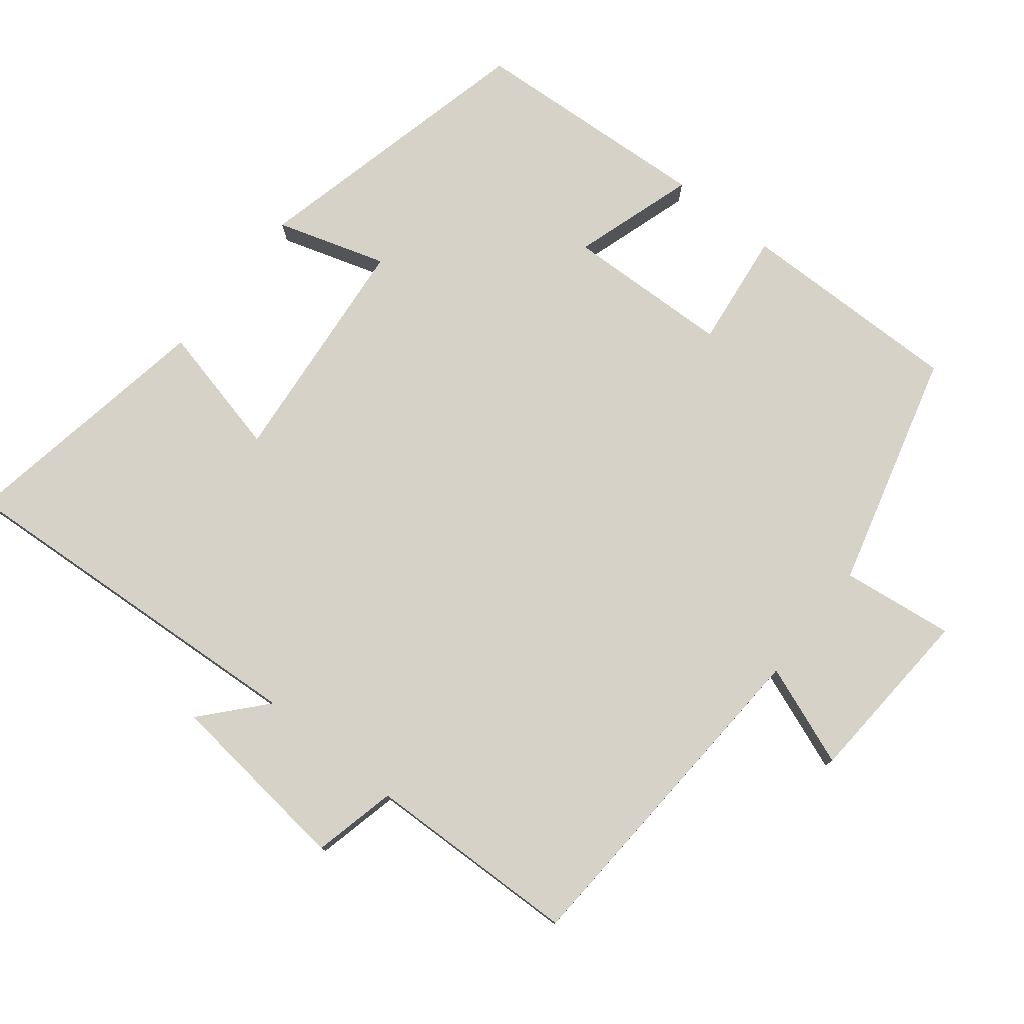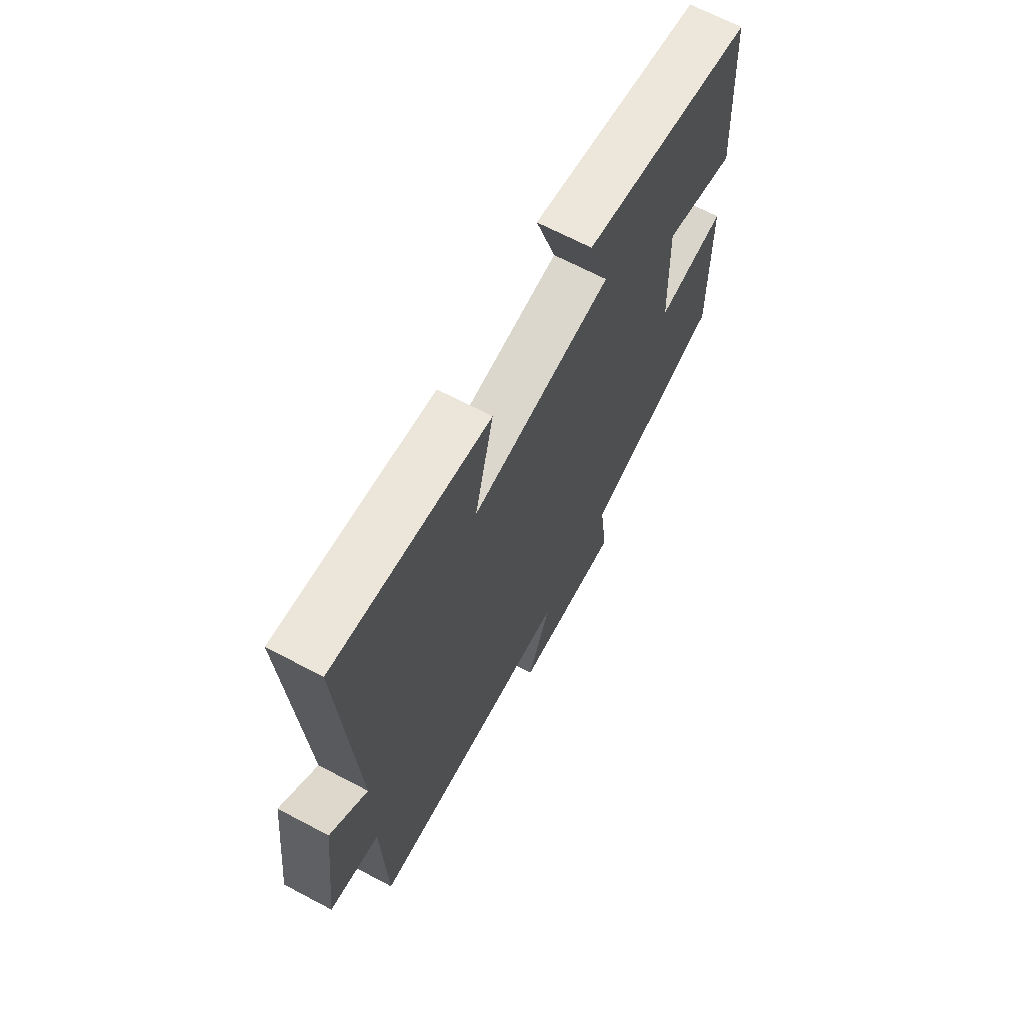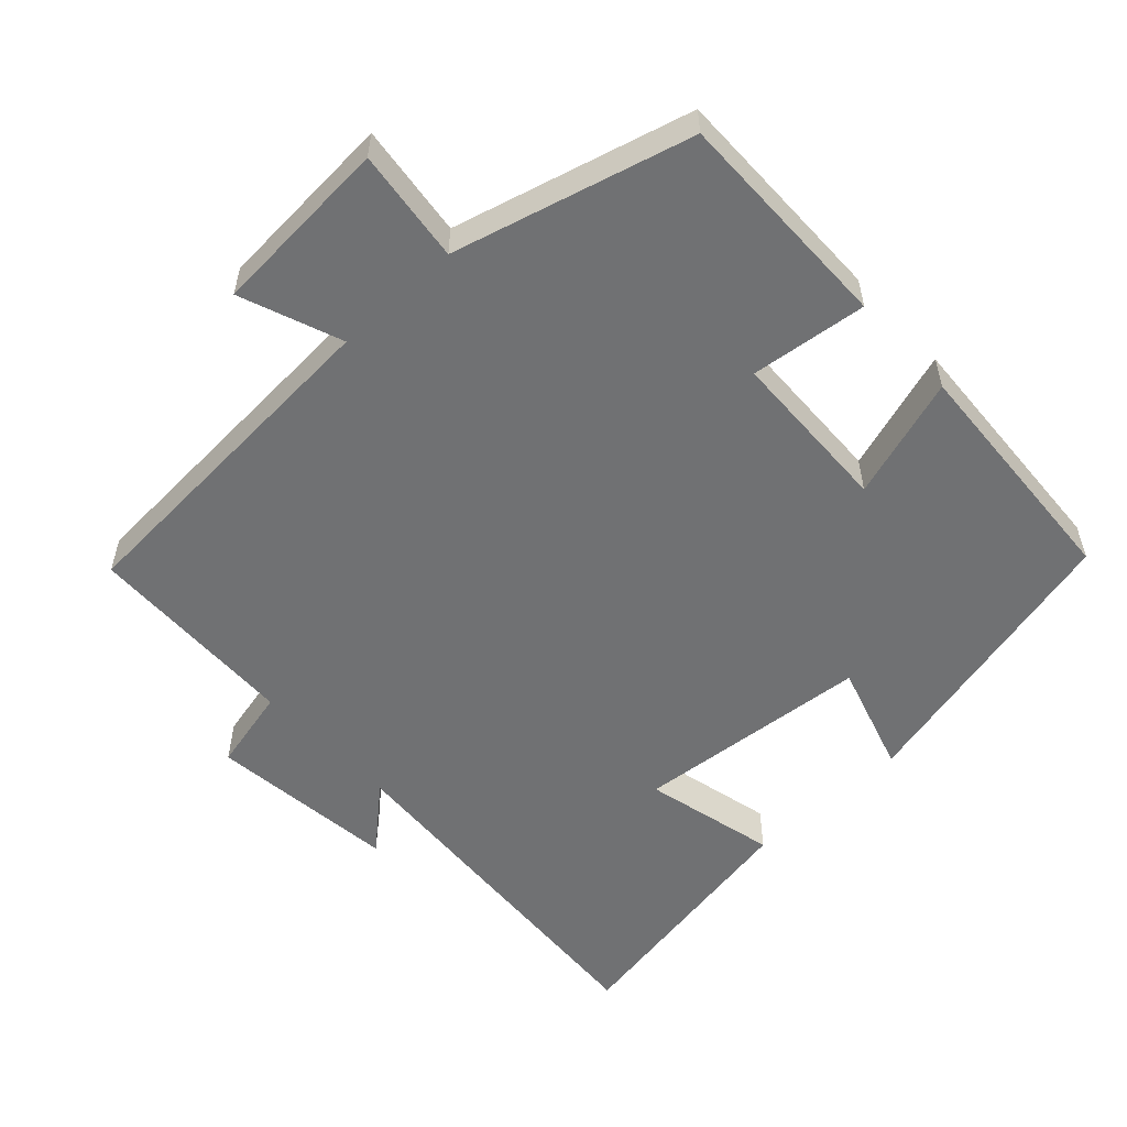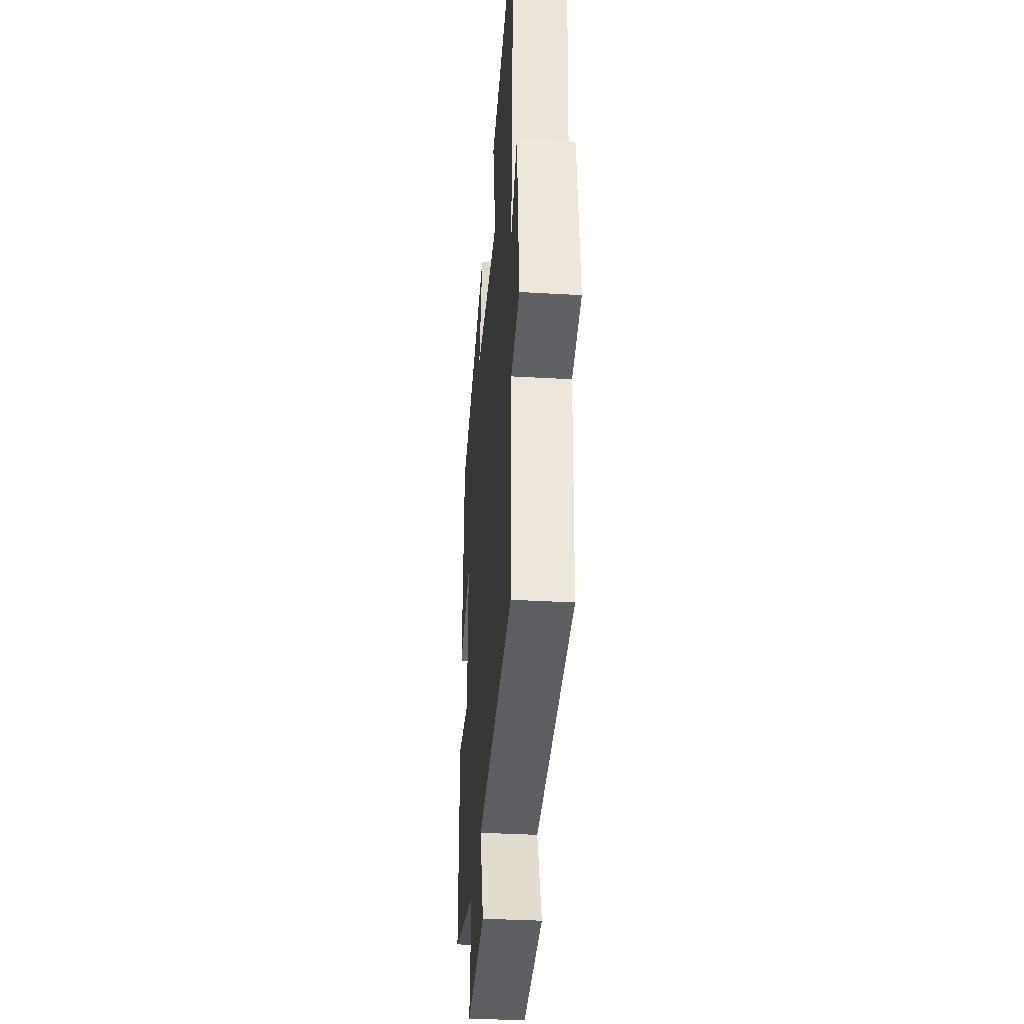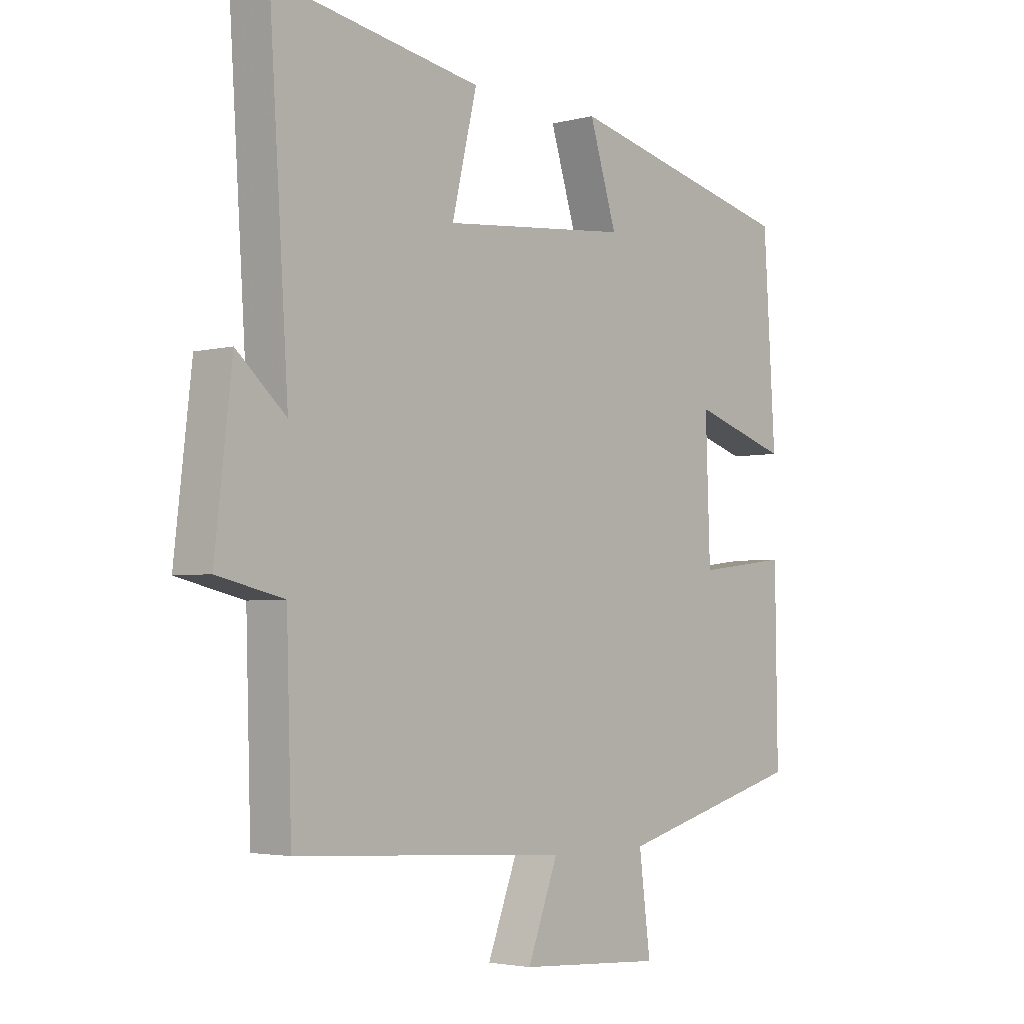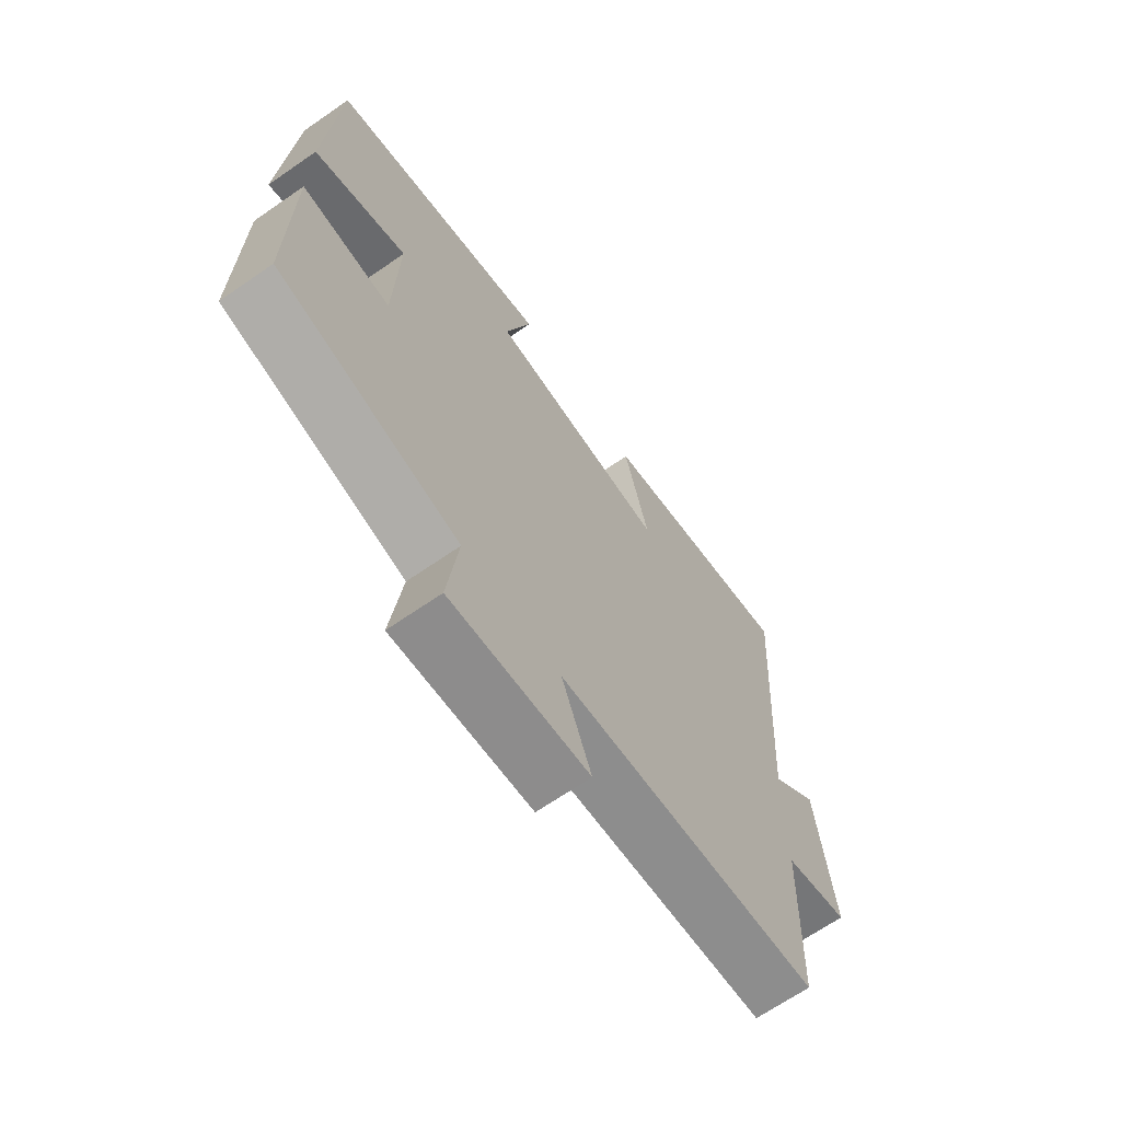
<metadata>
{"format":"obj","ext":"obj","renderer":"f3d","projection":"perspective","resolution":1024,"background":"white","views":[{"elev":77.7,"azim":128.5,"up":"+Y"},{"elev":67.3,"azim":117.9,"up":"+Z"},{"elev":-55.2,"azim":-137.0,"up":"+Y"},{"elev":-35.3,"azim":85.6,"up":"+Z"},{"elev":-3.4,"azim":131.0,"up":"+Z"},{"elev":-67.1,"azim":-55.2,"up":"+Z"}]}
</metadata>
<code>
v -0.479 0.07 0.403
v -0.07 0.07 0.5
v -0.118 0.07 0.346
v 0.212 0.07 0.314
v 0.168 0.07 0.5
v 0.534 0.07 0.563
v 0.5 0.07 0.042
v 0.587 0.07 0.119
v 0.617 0.07 -0.145
v 0.5 0.07 -0.172
v 0.491 0.07 -0.472
v 0.008 0.07 -0.5
v 0.062 0.07 -0.642
v -0.192 0.07 -0.658
v -0.172 0.07 -0.5
v -0.504 0.07 -0.41
v -0.5 0.07 -0.095
v -0.337 0.07 -0.115
v -0.329 0.07 0.117
v -0.5 0.07 0.063
v -0.479 0 0.403
v -0.07 0 0.5
v -0.118 0 0.346
v 0.212 0 0.314
v 0.168 0 0.5
v 0.534 0 0.563
v 0.5 0 0.042
v 0.587 0 0.119
v 0.617 0 -0.145
v 0.5 0 -0.172
v 0.491 0 -0.472
v 0.008 0 -0.5
v 0.062 0 -0.642
v -0.192 0 -0.658
v -0.172 0 -0.5
v -0.504 0 -0.41
v -0.5 0 -0.095
v -0.337 0 -0.115
v -0.329 0 0.117
v -0.5 0 0.063
f 19 20 1 2
f 18 19 2 3
f 15 16 17 18
f 15 18 3 4
f 12 13 14 15
f 10 11 12 15
f 10 15 4
f 7 8 9 10
f 7 10 4 5
f 5 6 7
f 22 21 40 39
f 23 22 39 38
f 38 37 36 35
f 24 23 38 35
f 35 34 33 32
f 35 32 31 30
f 24 35 30
f 30 29 28 27
f 25 24 30 27
f 27 26 25
f 1 21 22 2
f 2 22 23 3
f 3 23 24 4
f 4 24 25 5
f 5 25 26 6
f 6 26 27 7
f 7 27 28 8
f 8 28 29 9
f 9 29 30 10
f 10 30 31 11
f 11 31 32 12
f 12 32 33 13
f 13 33 34 14
f 14 34 35 15
f 15 35 36 16
f 16 36 37 17
f 17 37 38 18
f 18 38 39 19
f 19 39 40 20
f 20 40 21 1

</code>
